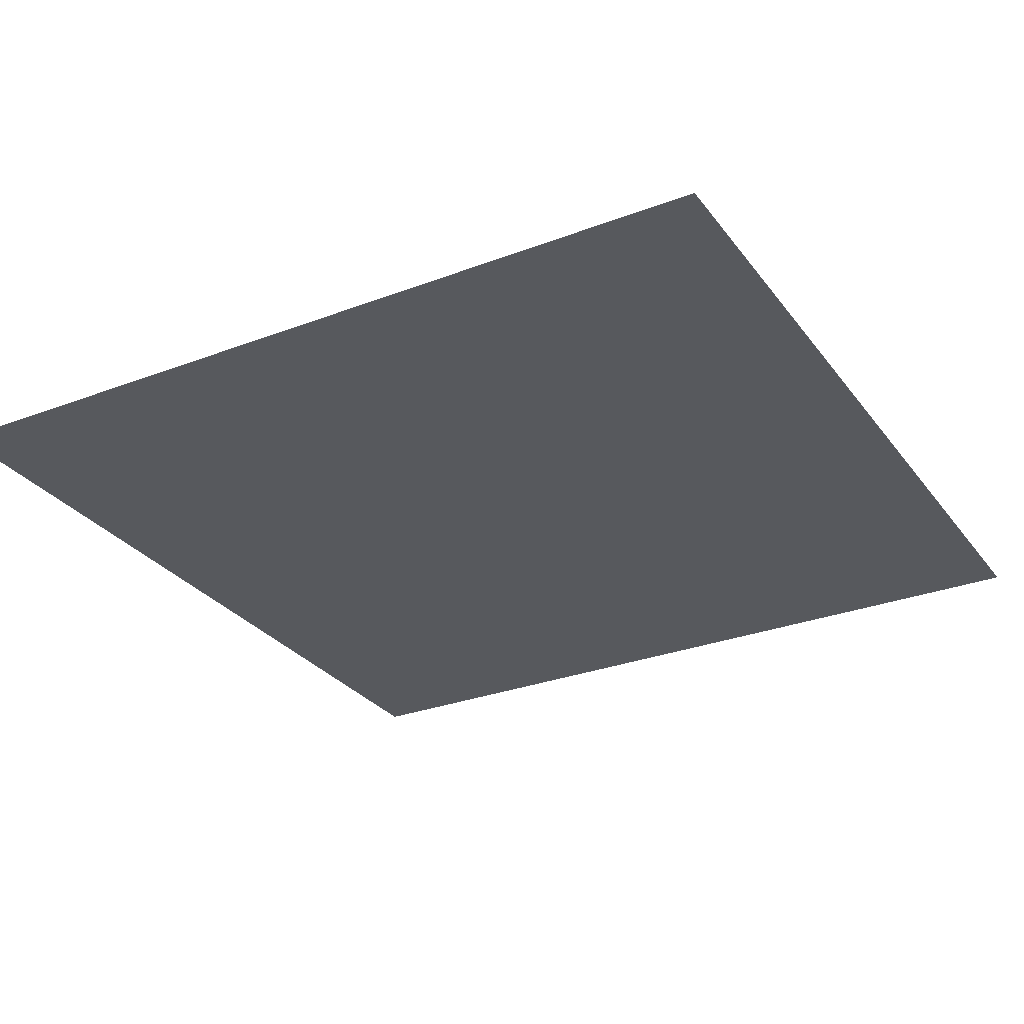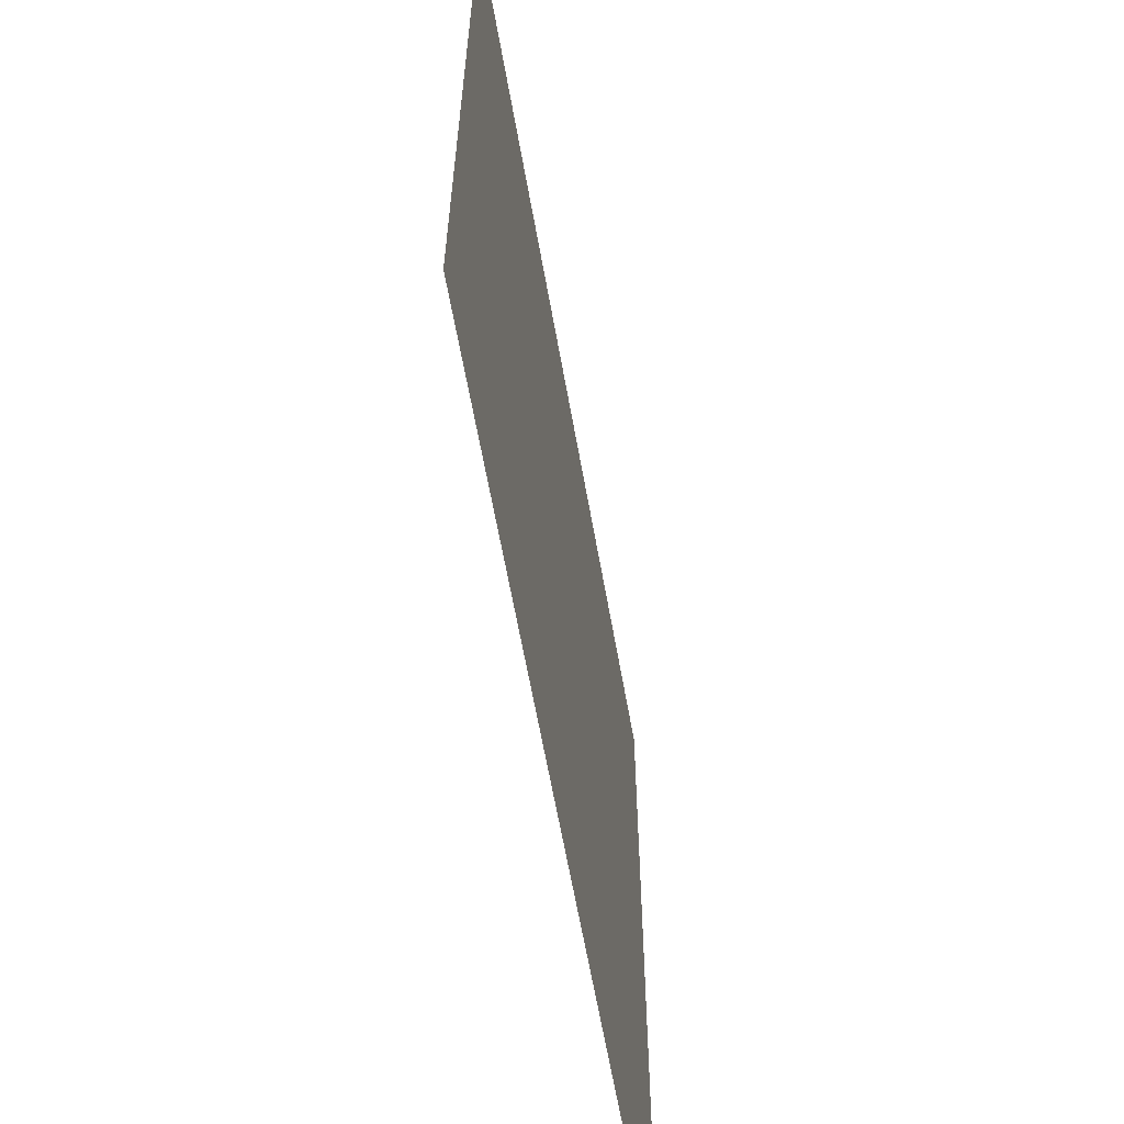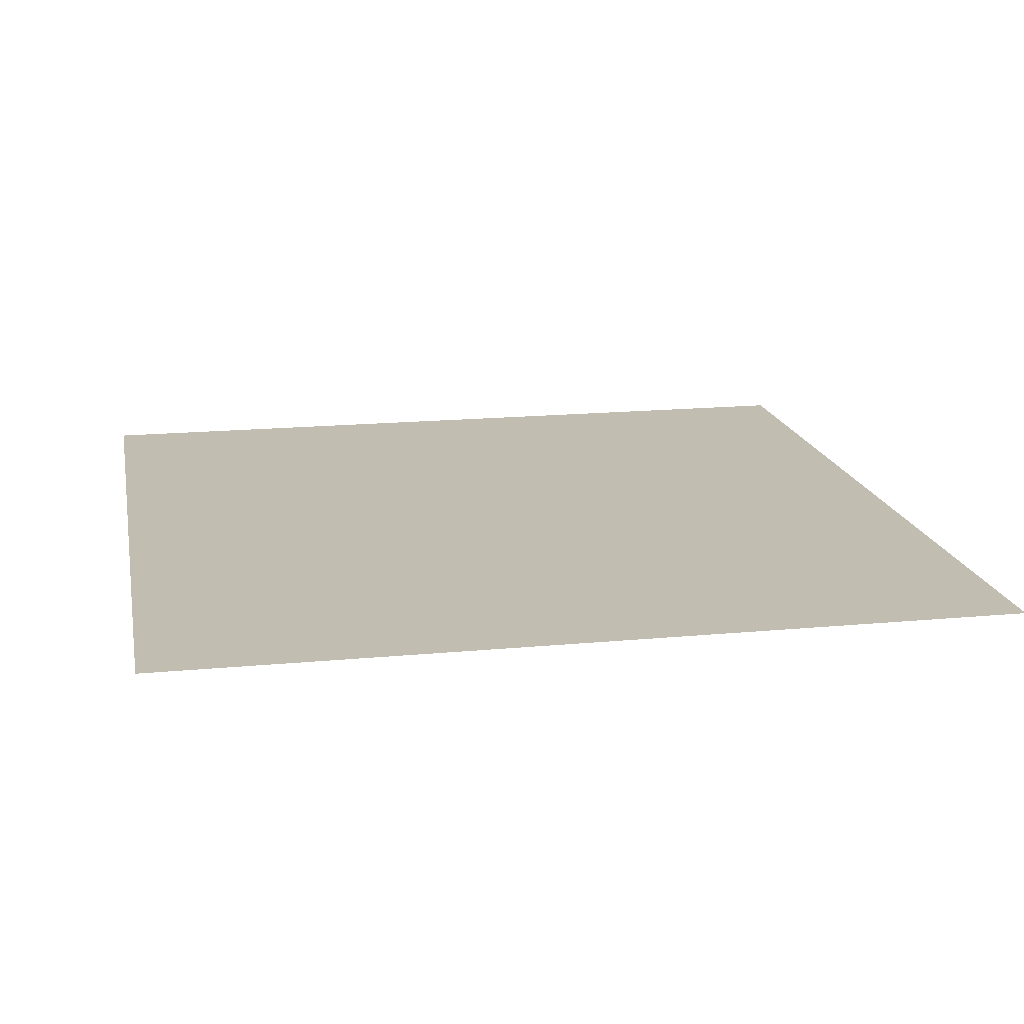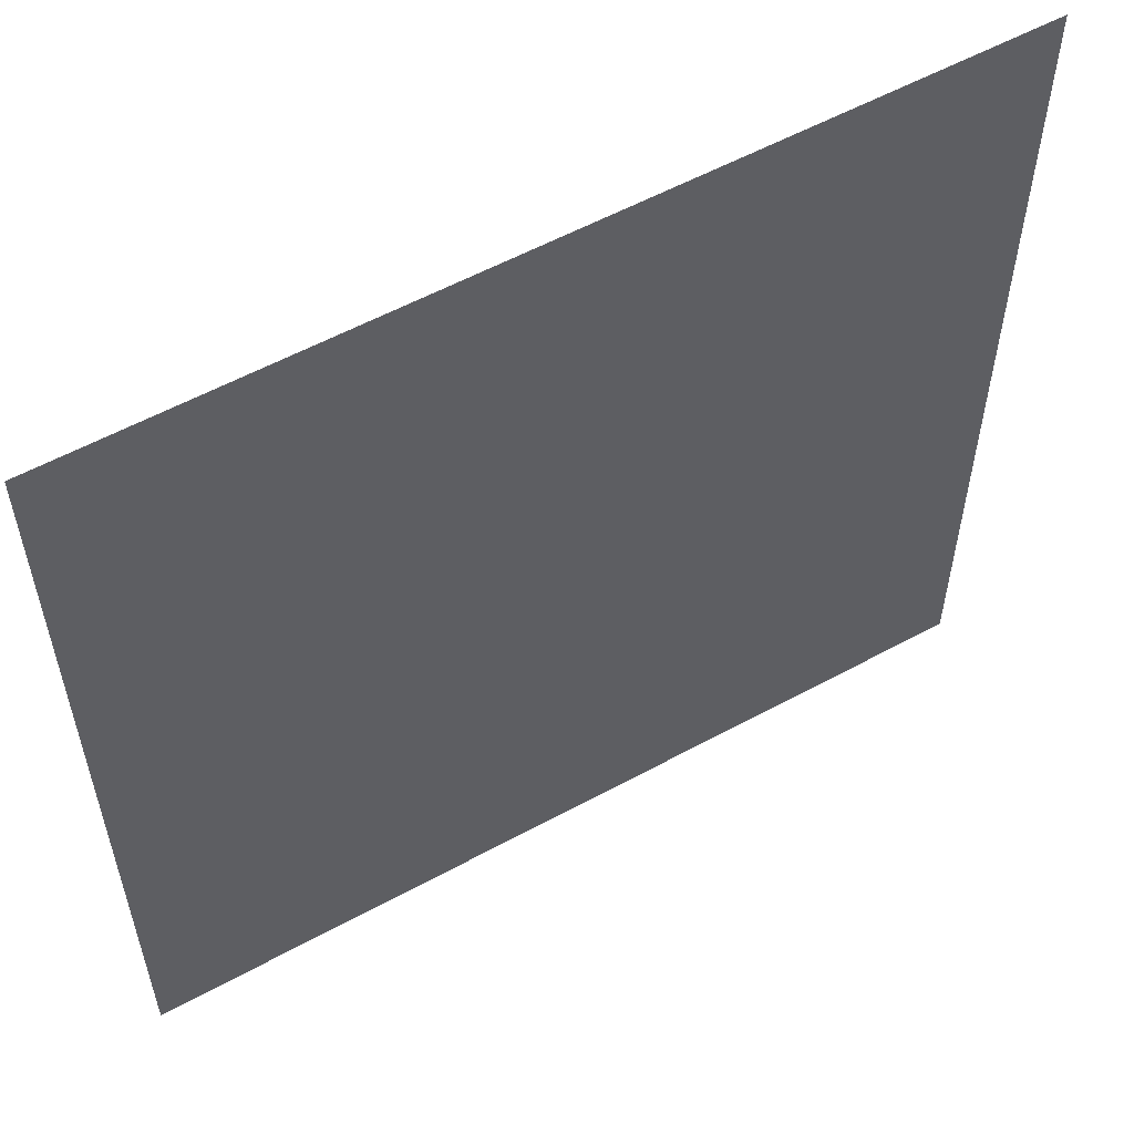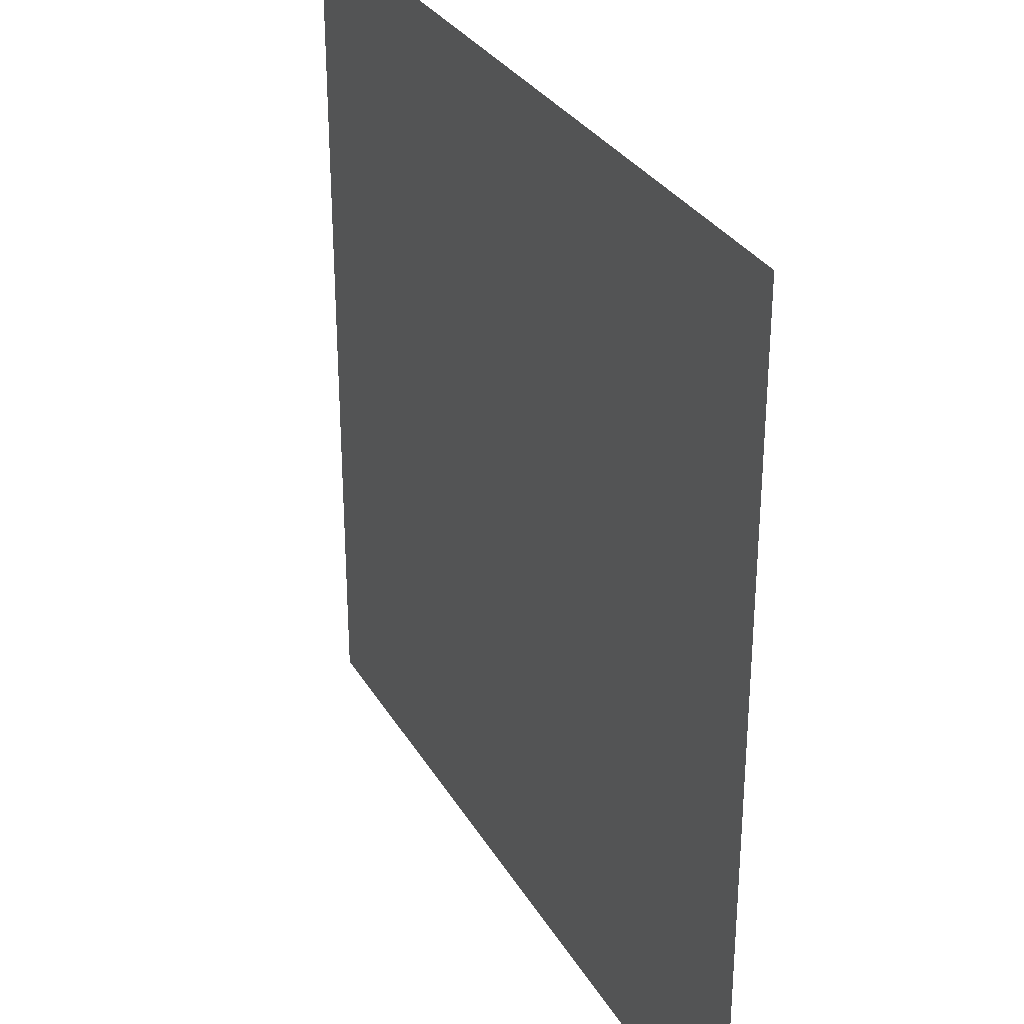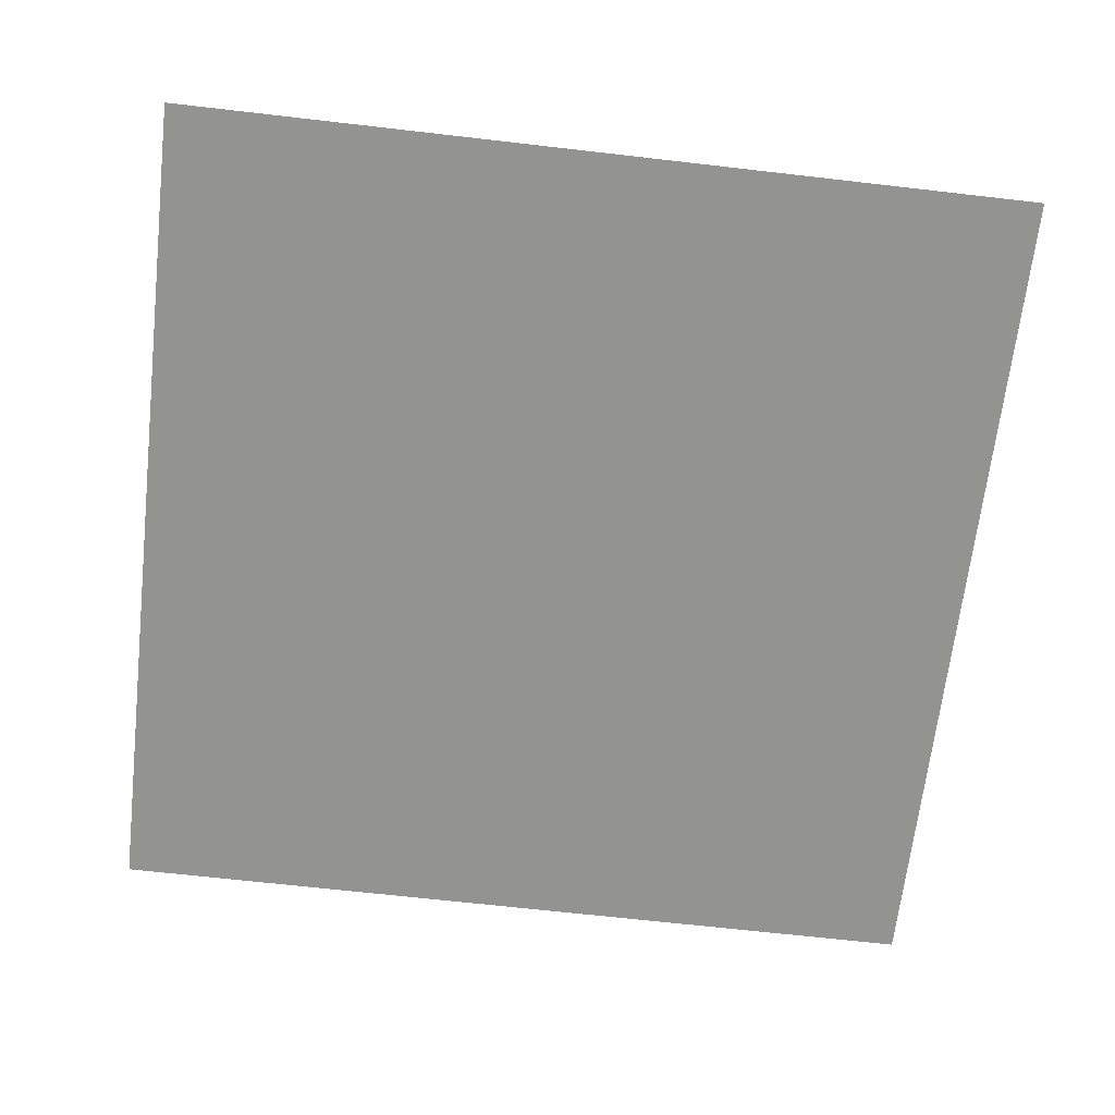
<metadata>
{"format":"obj","ext":"obj","renderer":"f3d","projection":"perspective","resolution":1024,"background":"white","views":[{"elev":-29.0,"azim":119.5,"up":"+Y"},{"elev":-63.4,"azim":-79.9,"up":"+Z"},{"elev":16.9,"azim":79.1,"up":"+Y"},{"elev":56.9,"azim":-29.6,"up":"+Z"},{"elev":30.8,"azim":64.5,"up":"+Z"},{"elev":-66.6,"azim":-96.6,"up":"+Y"}]}
</metadata>
<code>
o Plane
v -5 0 5
v 5 0 5
v -5 0 -5
v 5 0 -5
f 1 2 4 3

</code>
